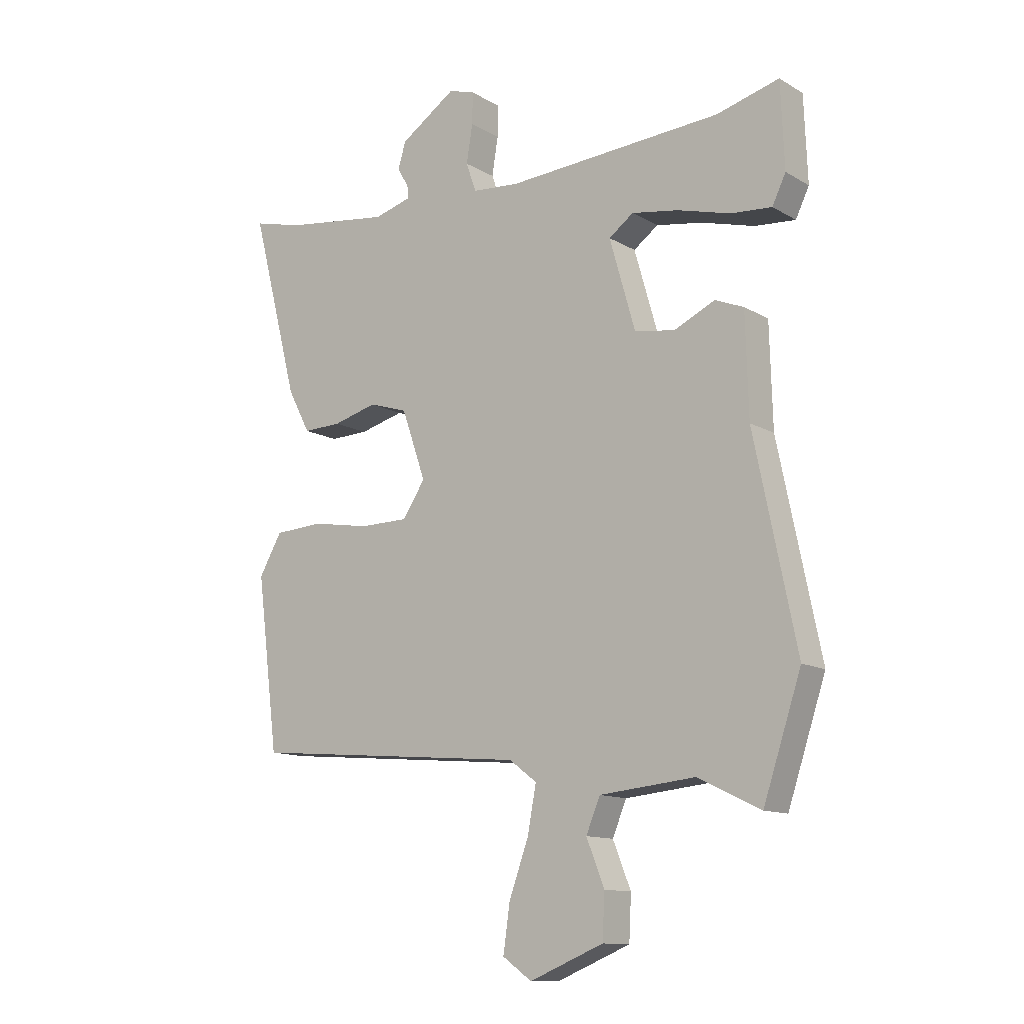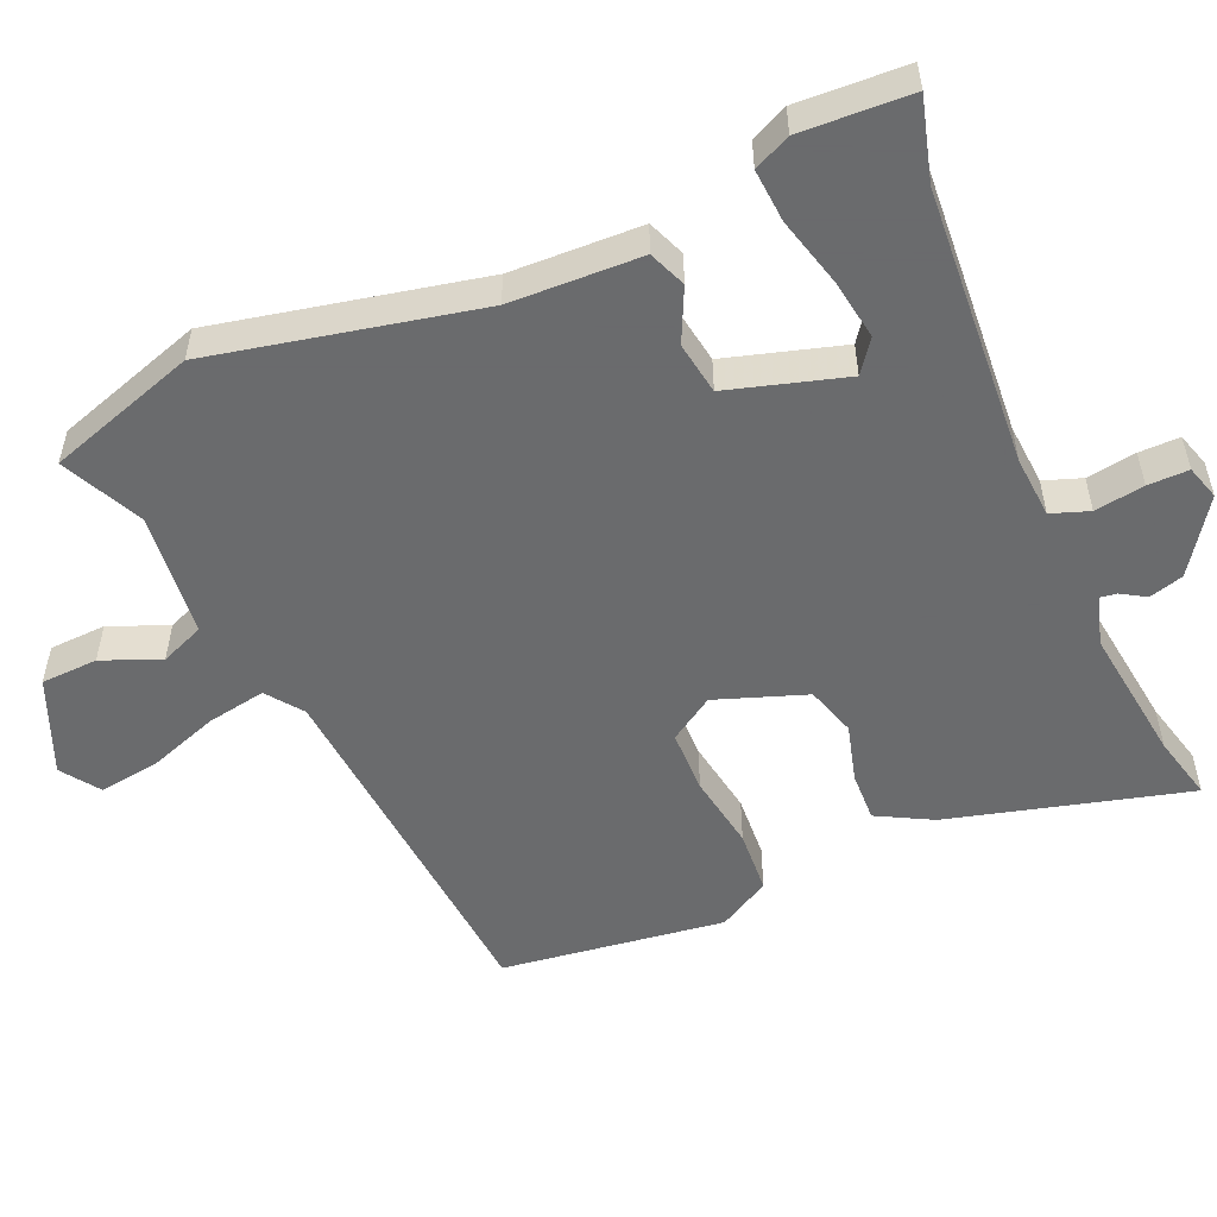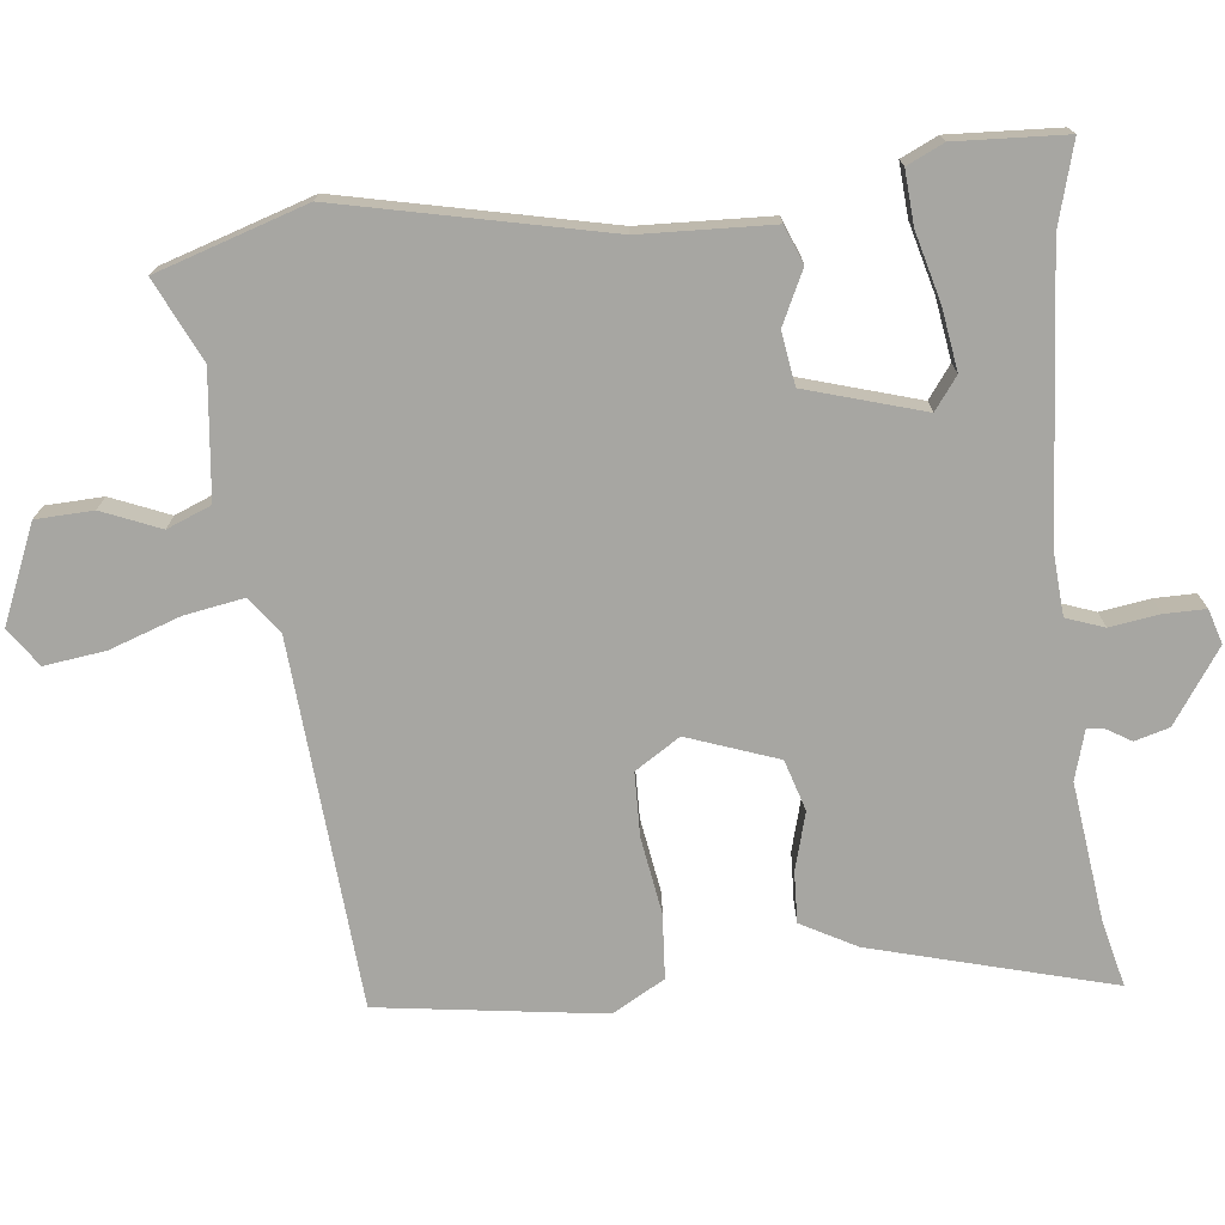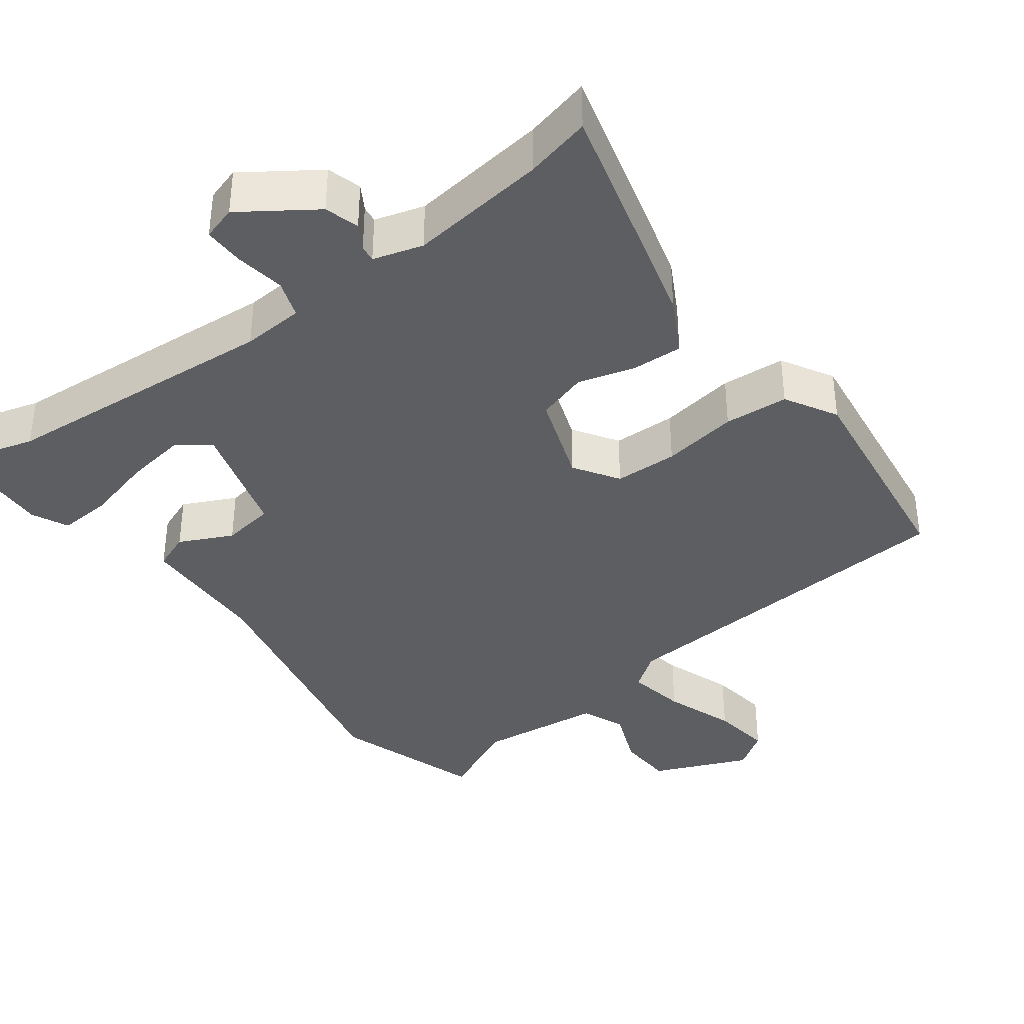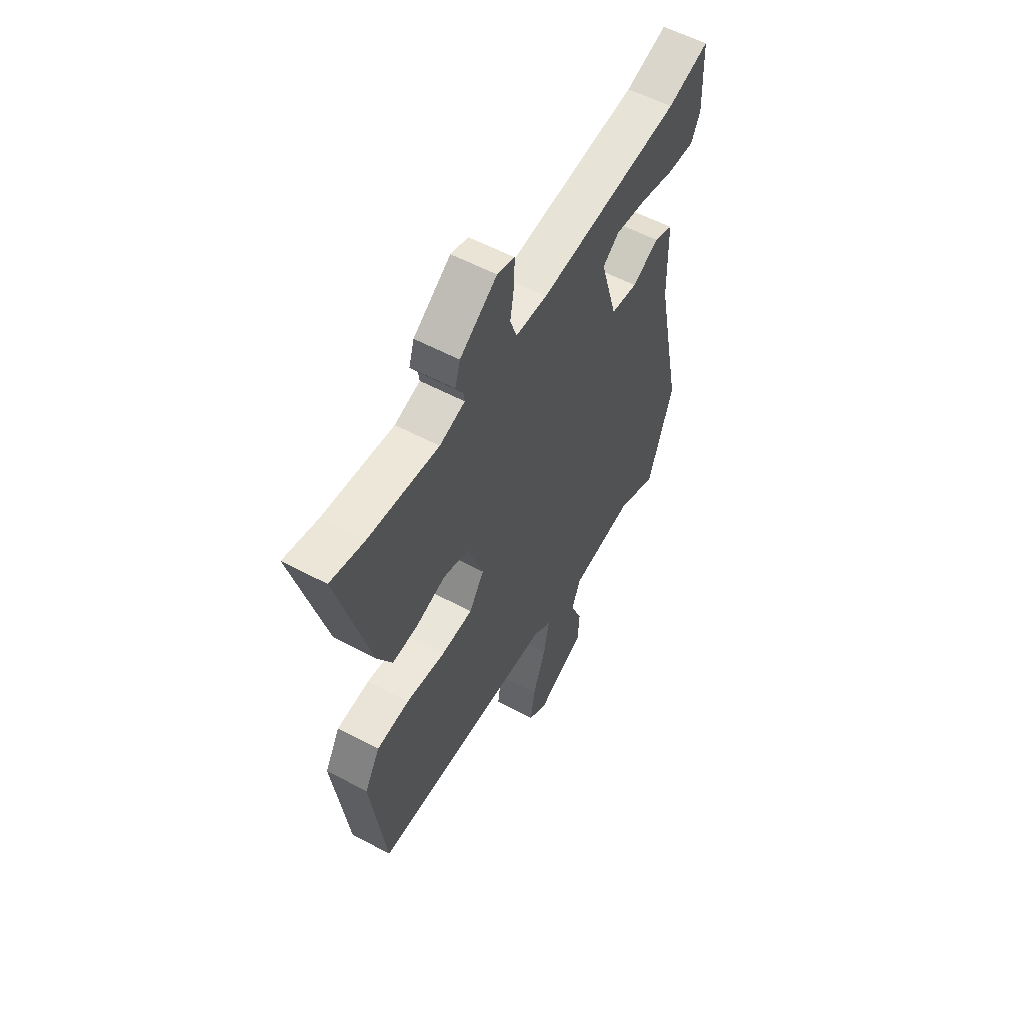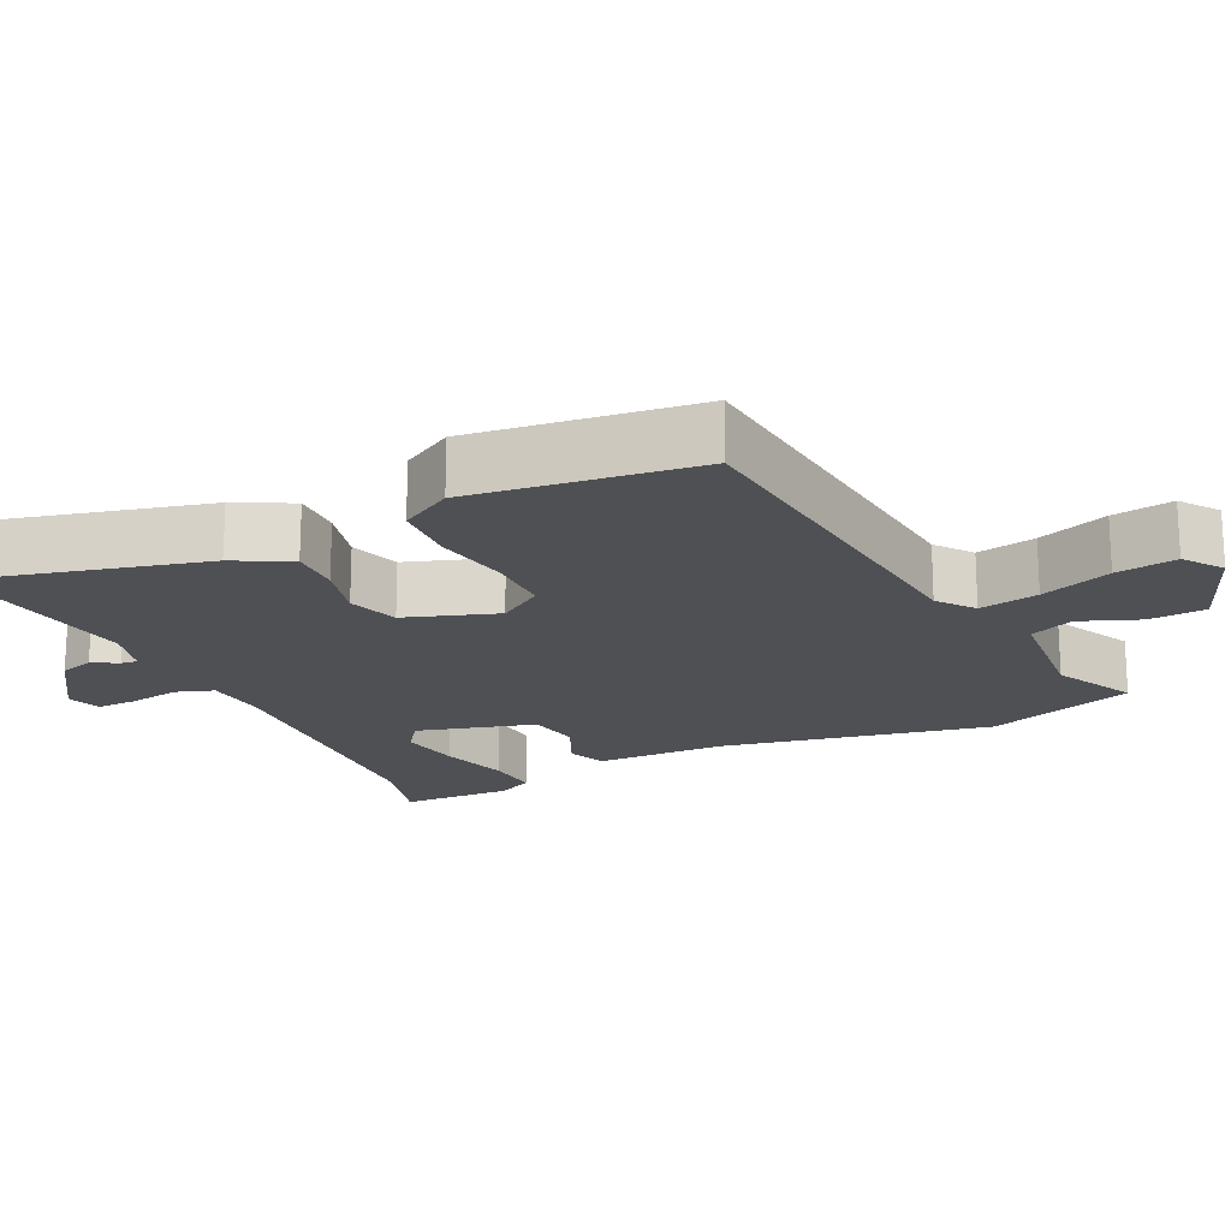
<metadata>
{"format":"obj","ext":"obj","renderer":"f3d","projection":"perspective","resolution":1024,"background":"white","views":[{"elev":-12.4,"azim":-142.9,"up":"+Z"},{"elev":-53.2,"azim":-67.0,"up":"+Y"},{"elev":-74.0,"azim":-84.4,"up":"+Y"},{"elev":-37.7,"azim":36.2,"up":"+Y"},{"elev":57.3,"azim":119.0,"up":"+Z"},{"elev":-18.9,"azim":116.0,"up":"+Y"}]}
</metadata>
<code>
v 0.479 0.07 -0.443
v -0.021 0.07 -0.487
v -0.07 0.07 -0.524
v -0.055 0.07 -0.605
v -0.02 0.07 -0.702
v -0.008 0.07 -0.785
v -0.06 0.07 -0.822
v -0.192 0.07 -0.768
v -0.196 0.07 -0.69
v -0.164 0.07 -0.61
v -0.189 0.07 -0.55
v -0.36 0.07 -0.533
v -0.471 0.07 -0.587
v -0.539 0.07 -0.383
v -0.464 0.07 -0.019
v -0.459 0.07 0.161
v -0.408 0.07 0.182
v -0.335 0.07 0.148
v -0.263 0.07 0.16
v -0.217 0.07 0.321
v -0.261 0.07 0.353
v -0.345 0.07 0.339
v -0.439 0.07 0.313
v -0.512 0.07 0.307
v -0.536 0.07 0.357
v -0.53 0.07 0.508
v -0.418 0.07 0.478
v -0.033 0.07 0.454
v 0.052 0.07 0.461
v 0.07 0.07 0.513
v 0.059 0.07 0.581
v 0.058 0.07 0.637
v 0.105 0.07 0.652
v 0.205 0.07 0.585
v 0.219 0.07 0.538
v 0.199 0.07 0.504
v 0.196 0.07 0.481
v 0.264 0.07 0.462
v 0.453 0.07 0.488
v 0.543 0.07 0.511
v 0.458 0.07 0.183
v 0.418 0.07 0.107
v 0.349 0.07 0.109
v 0.27 0.07 0.13
v 0.201 0.07 0.108
v 0.158 0.07 -0.016
v 0.198 0.07 -0.077
v 0.285 0.07 -0.078
v 0.389 0.07 -0.06
v 0.477 0.07 -0.065
v 0.518 0.07 -0.136
v 0.479 0 -0.443
v -0.021 0 -0.487
v -0.07 0 -0.524
v -0.055 0 -0.605
v -0.02 0 -0.702
v -0.008 0 -0.785
v -0.06 0 -0.822
v -0.192 0 -0.768
v -0.196 0 -0.69
v -0.164 0 -0.61
v -0.189 0 -0.55
v -0.36 0 -0.533
v -0.471 0 -0.587
v -0.539 0 -0.383
v -0.464 0 -0.019
v -0.459 0 0.161
v -0.408 0 0.182
v -0.335 0 0.148
v -0.263 0 0.16
v -0.217 0 0.321
v -0.261 0 0.353
v -0.345 0 0.339
v -0.439 0 0.313
v -0.512 0 0.307
v -0.536 0 0.357
v -0.53 0 0.508
v -0.418 0 0.478
v -0.033 0 0.454
v 0.052 0 0.461
v 0.07 0 0.513
v 0.059 0 0.581
v 0.058 0 0.637
v 0.105 0 0.652
v 0.205 0 0.585
v 0.219 0 0.538
v 0.199 0 0.504
v 0.196 0 0.481
v 0.264 0 0.462
v 0.453 0 0.488
v 0.543 0 0.511
v 0.458 0 0.183
v 0.418 0 0.107
v 0.349 0 0.109
v 0.27 0 0.13
v 0.201 0 0.108
v 0.158 0 -0.016
v 0.198 0 -0.077
v 0.285 0 -0.078
v 0.389 0 -0.06
v 0.477 0 -0.065
v 0.518 0 -0.136
f 51 1 2
f 50 51 2
f 49 50 2
f 48 49 2
f 47 48 2 3
f 46 47 3
f 45 46 3
f 42 43 44
f 41 42 44
f 40 41 44
f 39 40 44
f 38 39 44 45
f 37 38 45 3
f 34 35 36
f 33 34 36
f 32 33 36
f 31 32 36
f 30 31 36
f 36 37 3
f 30 36 3
f 29 30 3
f 25 26 27
f 24 25 27
f 23 24 27
f 22 23 27
f 21 22 27 28
f 20 21 28 29
f 15 16 17 18
f 15 18 19
f 14 15 19
f 13 14 19
f 12 13 19
f 20 29 3
f 19 20 3
f 12 19 3
f 11 12 3
f 8 9 10
f 7 8 10
f 6 7 10
f 5 6 10
f 4 5 10
f 3 4 10 11
f 53 52 102
f 53 102 101
f 53 101 100
f 53 100 99
f 54 53 99 98
f 54 98 97
f 54 97 96
f 95 94 93
f 95 93 92
f 95 92 91
f 95 91 90
f 96 95 90 89
f 54 96 89 88
f 87 86 85
f 87 85 84
f 87 84 83
f 87 83 82
f 87 82 81
f 54 88 87
f 54 87 81
f 54 81 80
f 78 77 76
f 78 76 75
f 78 75 74
f 78 74 73
f 79 78 73 72
f 80 79 72 71
f 69 68 67 66
f 70 69 66
f 70 66 65
f 70 65 64
f 70 64 63
f 54 80 71
f 54 71 70
f 54 70 63
f 54 63 62
f 61 60 59
f 61 59 58
f 61 58 57
f 61 57 56
f 61 56 55
f 62 61 55 54
f 1 52 53 2
f 2 53 54 3
f 3 54 55 4
f 4 55 56 5
f 5 56 57 6
f 6 57 58 7
f 7 58 59 8
f 8 59 60 9
f 9 60 61 10
f 10 61 62 11
f 11 62 63 12
f 12 63 64 13
f 13 64 65 14
f 14 65 66 15
f 15 66 67 16
f 16 67 68 17
f 17 68 69 18
f 18 69 70 19
f 19 70 71 20
f 20 71 72 21
f 21 72 73 22
f 22 73 74 23
f 23 74 75 24
f 24 75 76 25
f 25 76 77 26
f 26 77 78 27
f 27 78 79 28
f 28 79 80 29
f 29 80 81 30
f 30 81 82 31
f 31 82 83 32
f 32 83 84 33
f 33 84 85 34
f 34 85 86 35
f 35 86 87 36
f 36 87 88 37
f 37 88 89 38
f 38 89 90 39
f 39 90 91 40
f 40 91 92 41
f 41 92 93 42
f 42 93 94 43
f 43 94 95 44
f 44 95 96 45
f 45 96 97 46
f 46 97 98 47
f 47 98 99 48
f 48 99 100 49
f 49 100 101 50
f 50 101 102 51
f 51 102 52 1

</code>
